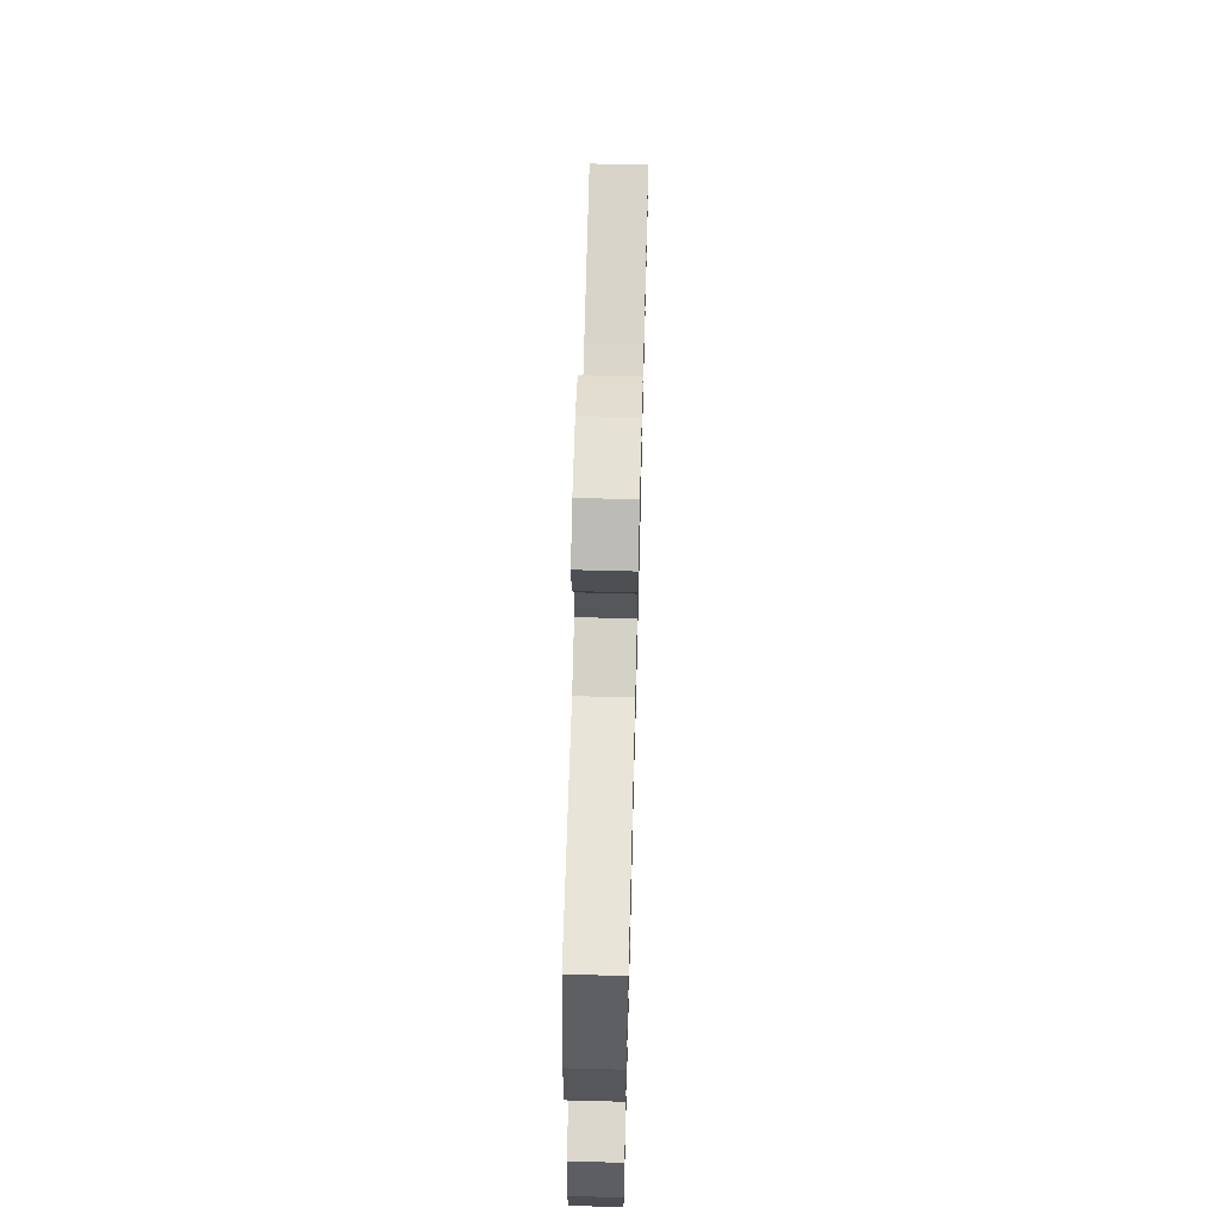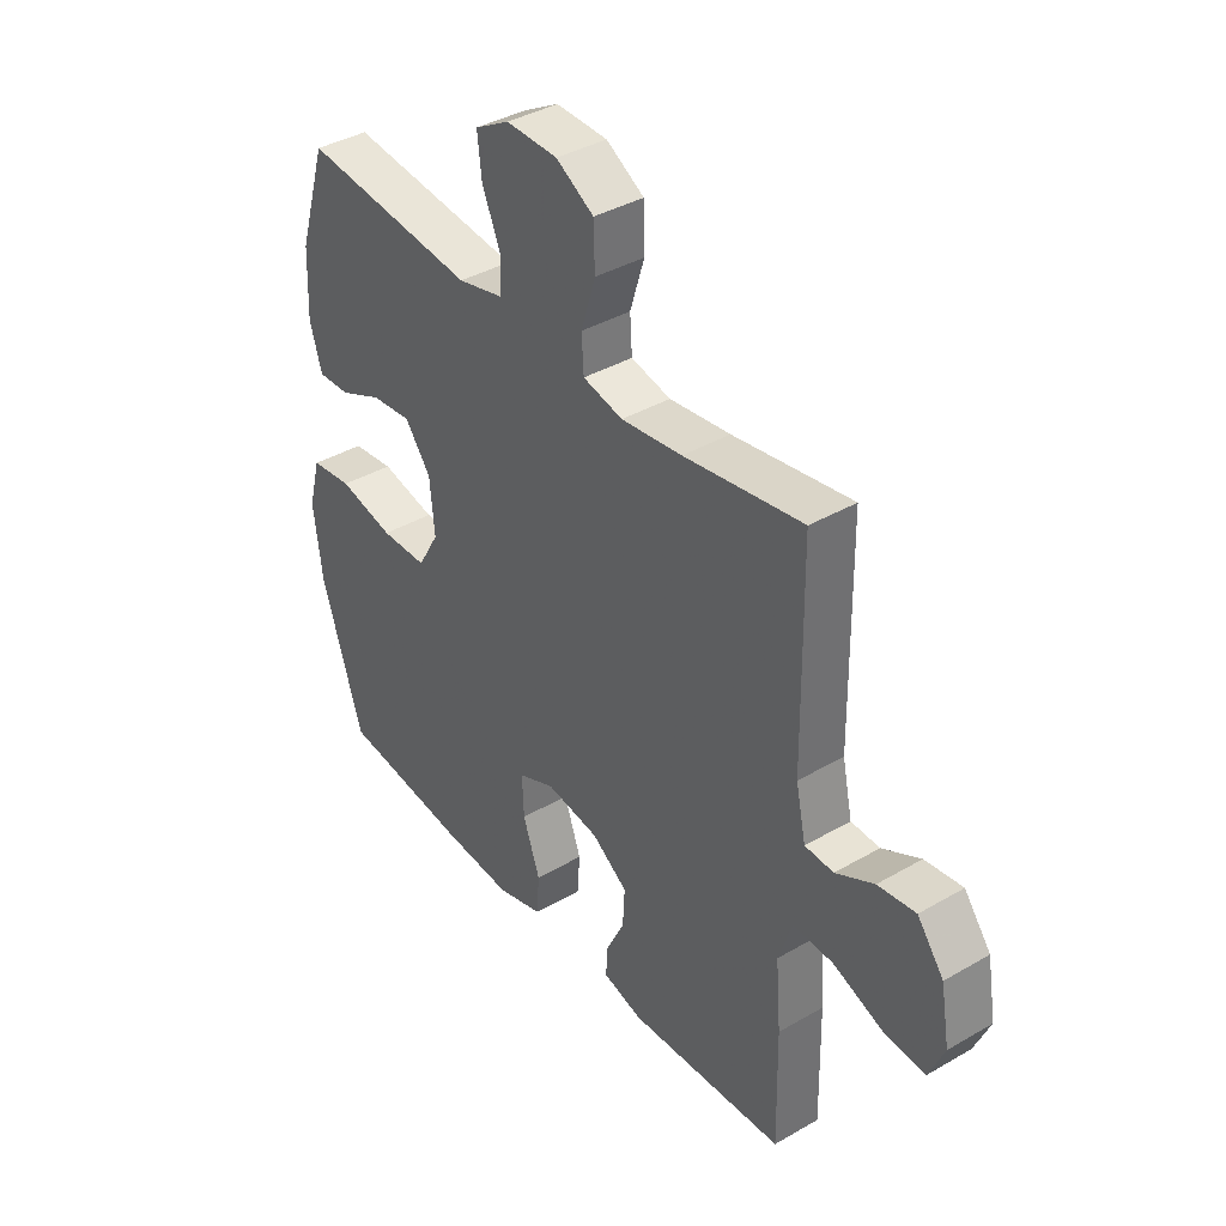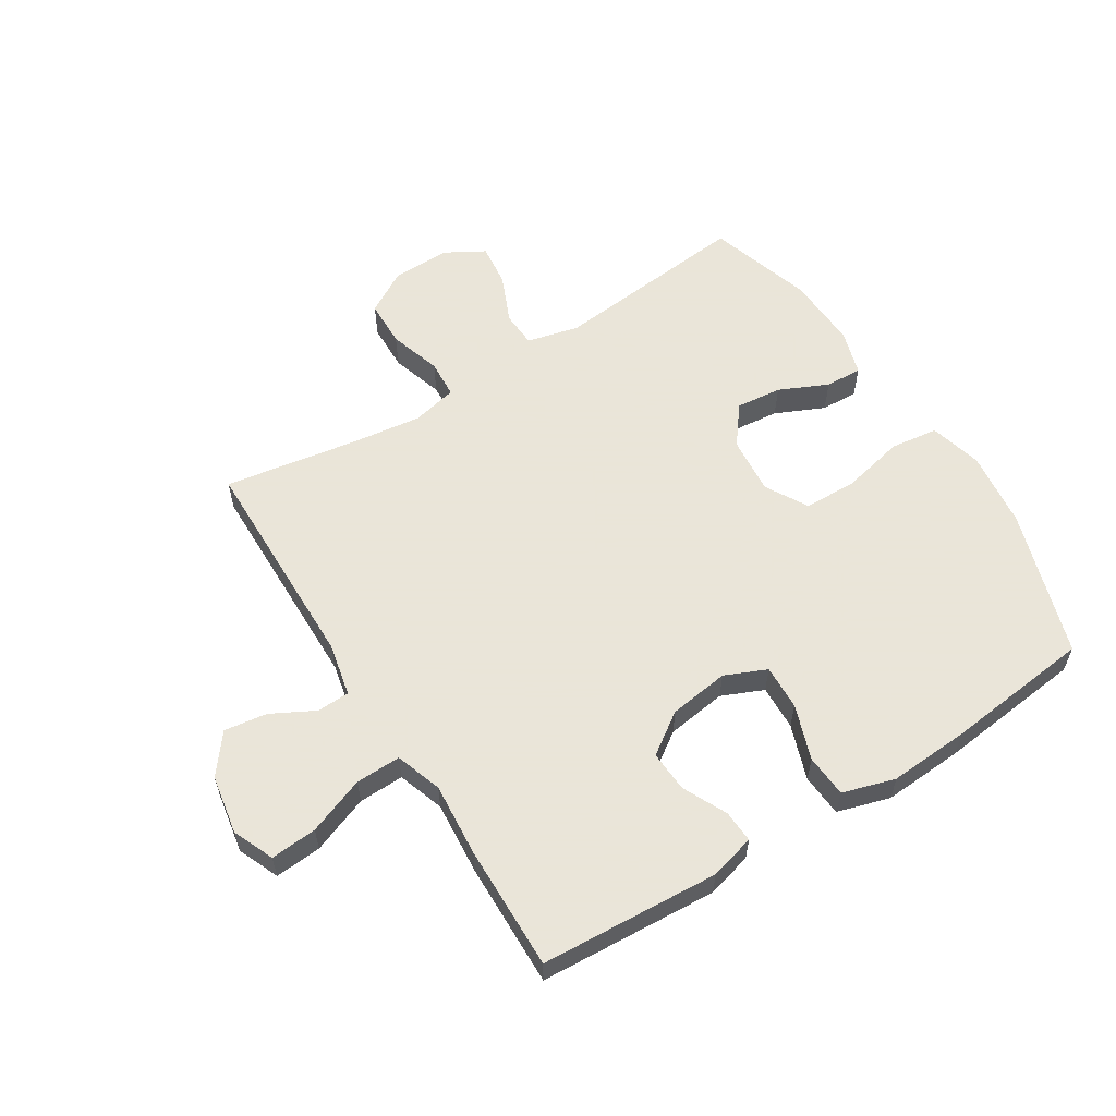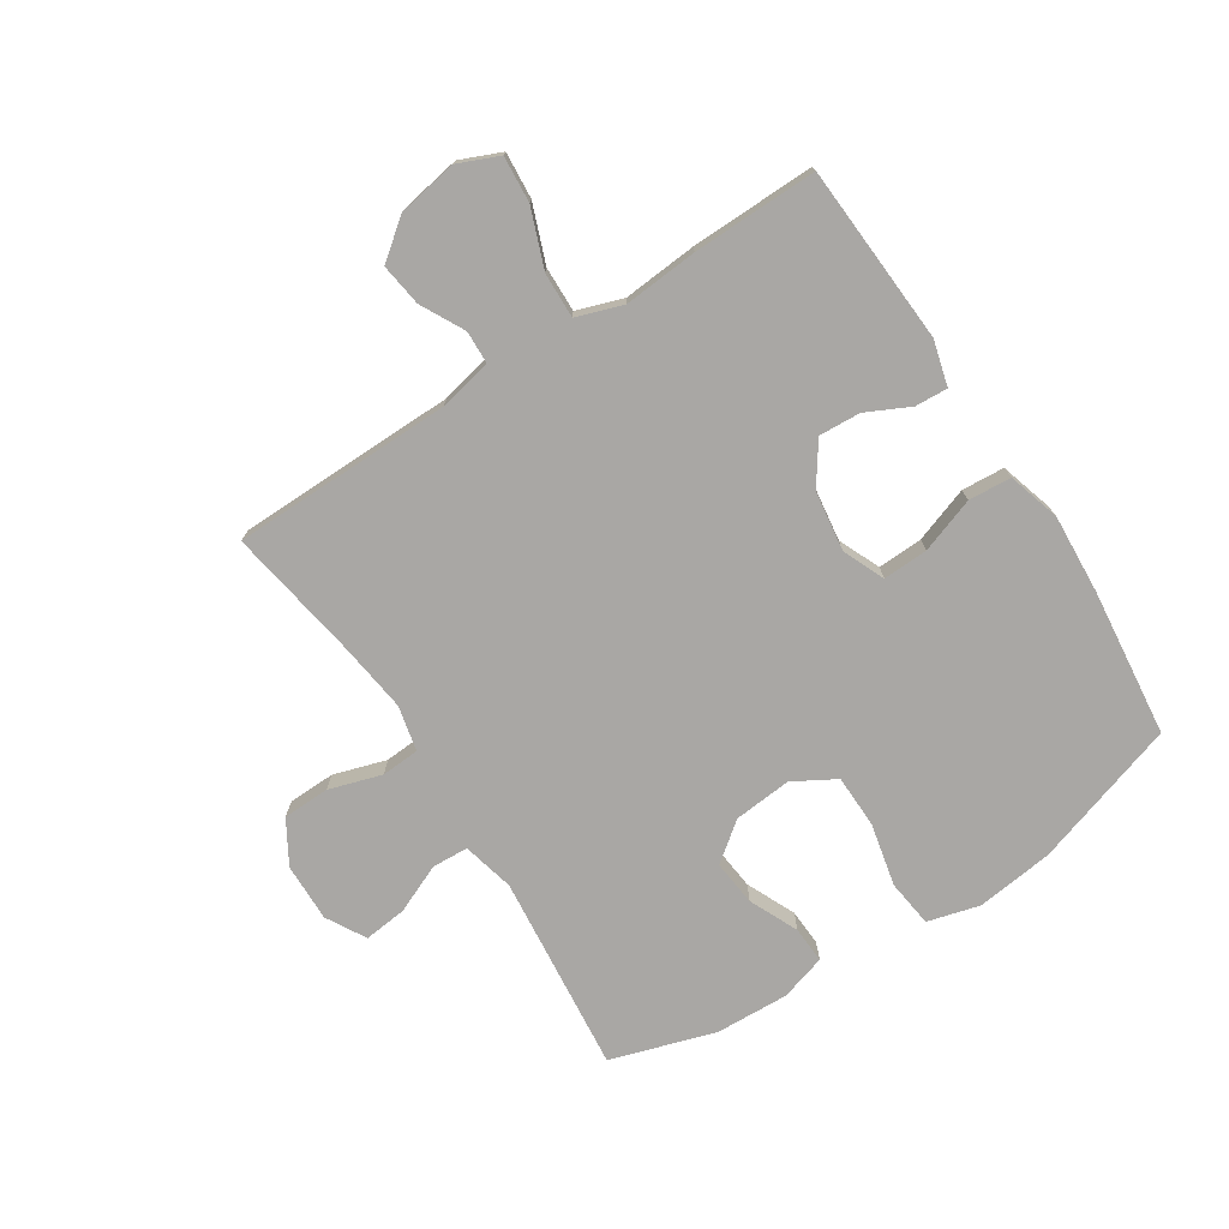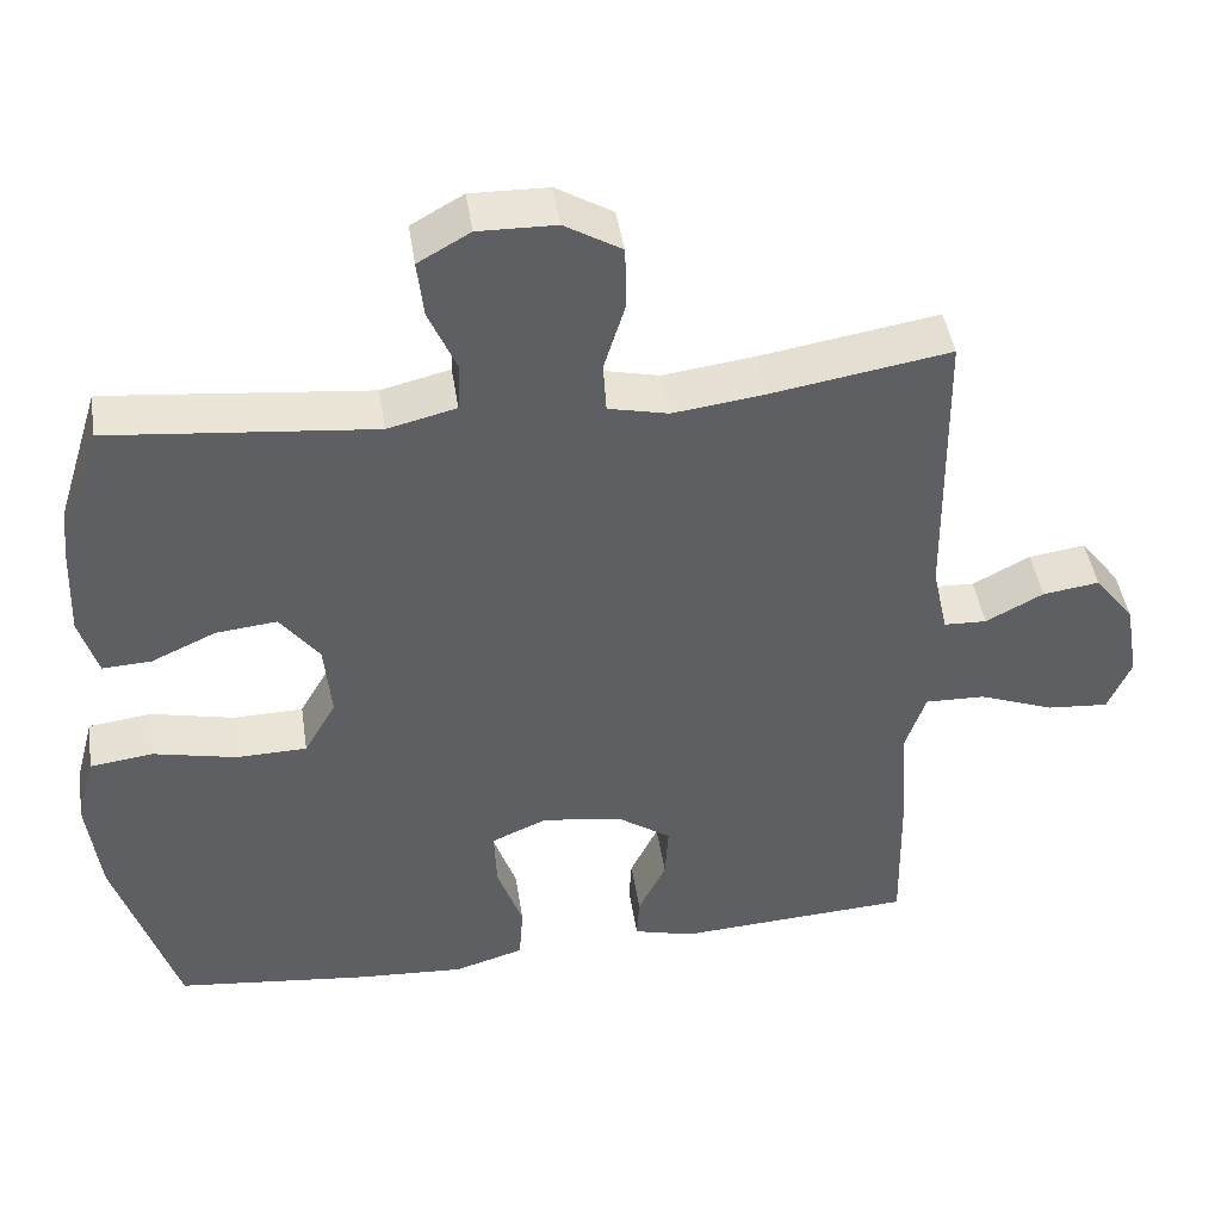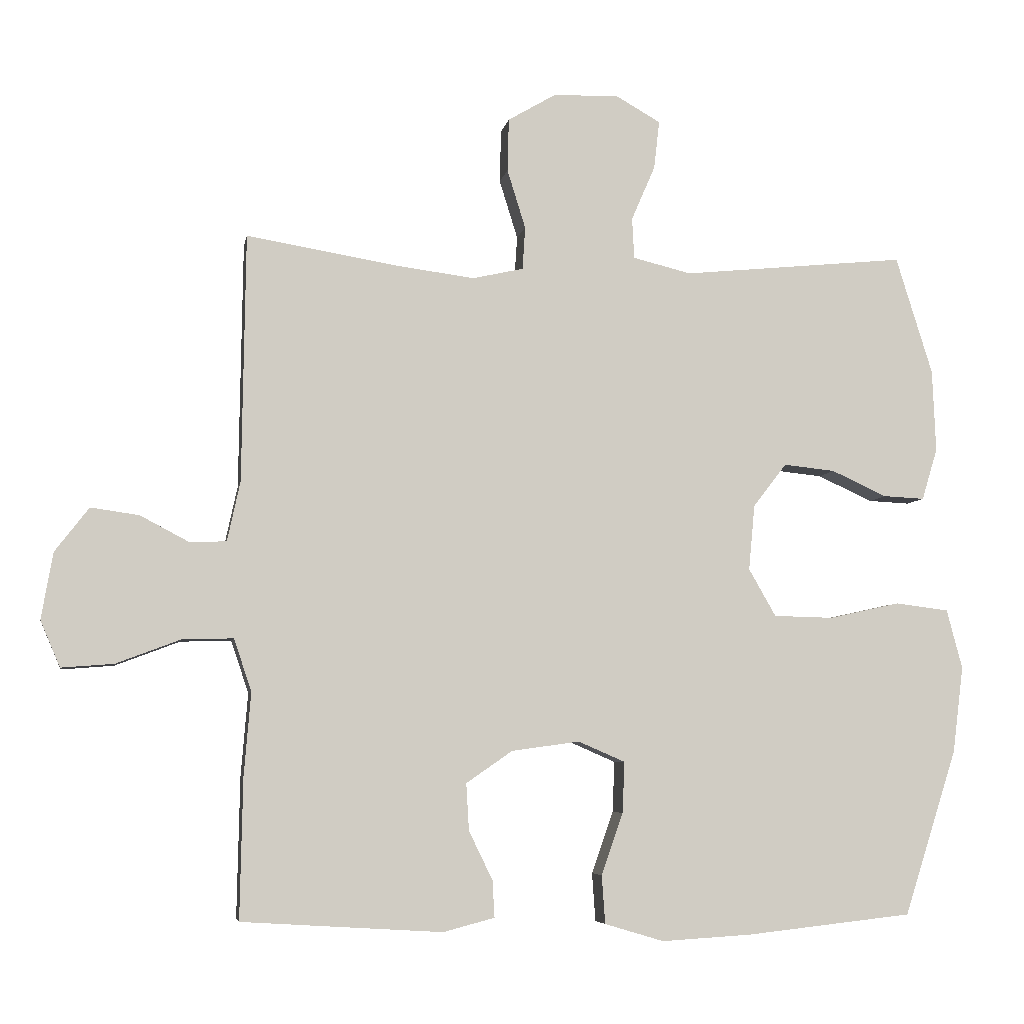
<metadata>
{"format":"obj","ext":"obj","renderer":"f3d","projection":"perspective","resolution":1024,"background":"white","views":[{"elev":66.0,"azim":-88.5,"up":"+Z"},{"elev":38.8,"azim":53.9,"up":"+Z"},{"elev":58.6,"azim":147.9,"up":"+Y"},{"elev":-74.8,"azim":122.8,"up":"+Y"},{"elev":44.5,"azim":-8.6,"up":"+Z"},{"elev":-5.9,"azim":170.1,"up":"+Z"}]}
</metadata>
<code>
v -0.5 0.07 0.5
v -0.171 0.07 0.467
v -0.085 0.07 0.488
v -0.082 0.07 0.548
v -0.117 0.07 0.629
v -0.125 0.07 0.7
v -0.06 0.07 0.737
v 0.037 0.07 0.735
v 0.108 0.07 0.693
v 0.11 0.07 0.615
v 0.083 0.07 0.528
v 0.087 0.07 0.465
v 0.162 0.07 0.448
v 0.277 0.07 0.463
v 0.5 0.07 0.5
v 0.505 0.07 0.135
v 0.524 0.07 0.047
v 0.578 0.07 0.045
v 0.65 0.07 0.083
v 0.721 0.07 0.093
v 0.771 0.07 0.028
v 0.788 0.07 -0.07
v 0.759 0.07 -0.138
v 0.682 0.07 -0.132
v 0.587 0.07 -0.096
v 0.512 0.07 -0.094
v 0.486 0.07 -0.171
v 0.496 0.07 -0.293
v 0.5 0.07 -0.5
v 0.204 0.07 -0.518
v 0.129 0.07 -0.498
v 0.132 0.07 -0.444
v 0.167 0.07 -0.372
v 0.171 0.07 -0.303
v 0.103 0.07 -0.256
v 0.003 0.07 -0.242
v -0.066 0.07 -0.272
v -0.063 0.07 -0.347
v -0.031 0.07 -0.438
v -0.036 0.07 -0.509
v -0.123 0.07 -0.535
v -0.256 0.07 -0.527
v -0.5 0.07 -0.5
v -0.578 0.07 -0.257
v -0.594 0.07 -0.129
v -0.571 0.07 -0.042
v -0.492 0.07 -0.032
v -0.388 0.07 -0.055
v -0.3 0.07 -0.053
v -0.26 0.07 0.017
v -0.269 0.07 0.113
v -0.318 0.07 0.177
v -0.394 0.07 0.169
v -0.475 0.07 0.132
v -0.536 0.07 0.129
v -0.559 0.07 0.205
v -0.554 0.07 0.326
v -0.5 0 0.5
v -0.171 0 0.467
v -0.085 0 0.488
v -0.082 0 0.548
v -0.117 0 0.629
v -0.125 0 0.7
v -0.06 0 0.737
v 0.037 0 0.735
v 0.108 0 0.693
v 0.11 0 0.615
v 0.083 0 0.528
v 0.087 0 0.465
v 0.162 0 0.448
v 0.277 0 0.463
v 0.5 0 0.5
v 0.505 0 0.135
v 0.524 0 0.047
v 0.578 0 0.045
v 0.65 0 0.083
v 0.721 0 0.093
v 0.771 0 0.028
v 0.788 0 -0.07
v 0.759 0 -0.138
v 0.682 0 -0.132
v 0.587 0 -0.096
v 0.512 0 -0.094
v 0.486 0 -0.171
v 0.496 0 -0.293
v 0.5 0 -0.5
v 0.204 0 -0.518
v 0.129 0 -0.498
v 0.132 0 -0.444
v 0.167 0 -0.372
v 0.171 0 -0.303
v 0.103 0 -0.256
v 0.003 0 -0.242
v -0.066 0 -0.272
v -0.063 0 -0.347
v -0.031 0 -0.438
v -0.036 0 -0.509
v -0.123 0 -0.535
v -0.256 0 -0.527
v -0.5 0 -0.5
v -0.578 0 -0.257
v -0.594 0 -0.129
v -0.571 0 -0.042
v -0.492 0 -0.032
v -0.388 0 -0.055
v -0.3 0 -0.053
v -0.26 0 0.017
v -0.269 0 0.113
v -0.318 0 0.177
v -0.394 0 0.169
v -0.475 0 0.132
v -0.536 0 0.129
v -0.559 0 0.205
v -0.554 0 0.326
f 57 1 2
f 56 57 2
f 55 56 2
f 54 55 2
f 53 54 2
f 52 53 2 3
f 51 52 3
f 50 51 3
f 46 47 48
f 45 46 48
f 44 45 48
f 43 44 48
f 42 43 48
f 41 42 48
f 40 41 48
f 39 40 48
f 38 39 48
f 37 38 48 49
f 36 37 49 50
f 31 32 33
f 30 31 33
f 29 30 33
f 28 29 33
f 27 28 33
f 26 27 33 34
f 23 24 25
f 22 23 25
f 21 22 25
f 20 21 25
f 19 20 25
f 18 19 25
f 17 18 25 26
f 26 34 35
f 17 26 35
f 16 17 35
f 9 10 11
f 8 9 11
f 7 8 11
f 6 7 11
f 5 6 11
f 4 5 11
f 3 4 11 12
f 50 3 12 13
f 35 36 50
f 16 35 50
f 15 16 50
f 14 15 50
f 13 14 50
f 59 58 114
f 59 114 113
f 59 113 112
f 59 112 111
f 59 111 110
f 60 59 110 109
f 60 109 108
f 60 108 107
f 105 104 103
f 105 103 102
f 105 102 101
f 105 101 100
f 105 100 99
f 105 99 98
f 105 98 97
f 105 97 96
f 105 96 95
f 106 105 95 94
f 107 106 94 93
f 90 89 88
f 90 88 87
f 90 87 86
f 90 86 85
f 90 85 84
f 91 90 84 83
f 82 81 80
f 82 80 79
f 82 79 78
f 82 78 77
f 82 77 76
f 82 76 75
f 83 82 75 74
f 92 91 83
f 92 83 74
f 92 74 73
f 68 67 66
f 68 66 65
f 68 65 64
f 68 64 63
f 68 63 62
f 68 62 61
f 69 68 61 60
f 70 69 60 107
f 107 93 92
f 107 92 73
f 107 73 72
f 107 72 71
f 107 71 70
f 1 58 59 2
f 2 59 60 3
f 3 60 61 4
f 4 61 62 5
f 5 62 63 6
f 6 63 64 7
f 7 64 65 8
f 8 65 66 9
f 9 66 67 10
f 10 67 68 11
f 11 68 69 12
f 12 69 70 13
f 13 70 71 14
f 14 71 72 15
f 15 72 73 16
f 16 73 74 17
f 17 74 75 18
f 18 75 76 19
f 19 76 77 20
f 20 77 78 21
f 21 78 79 22
f 22 79 80 23
f 23 80 81 24
f 24 81 82 25
f 25 82 83 26
f 26 83 84 27
f 27 84 85 28
f 28 85 86 29
f 29 86 87 30
f 30 87 88 31
f 31 88 89 32
f 32 89 90 33
f 33 90 91 34
f 34 91 92 35
f 35 92 93 36
f 36 93 94 37
f 37 94 95 38
f 38 95 96 39
f 39 96 97 40
f 40 97 98 41
f 41 98 99 42
f 42 99 100 43
f 43 100 101 44
f 44 101 102 45
f 45 102 103 46
f 46 103 104 47
f 47 104 105 48
f 48 105 106 49
f 49 106 107 50
f 50 107 108 51
f 51 108 109 52
f 52 109 110 53
f 53 110 111 54
f 54 111 112 55
f 55 112 113 56
f 56 113 114 57
f 57 114 58 1

</code>
